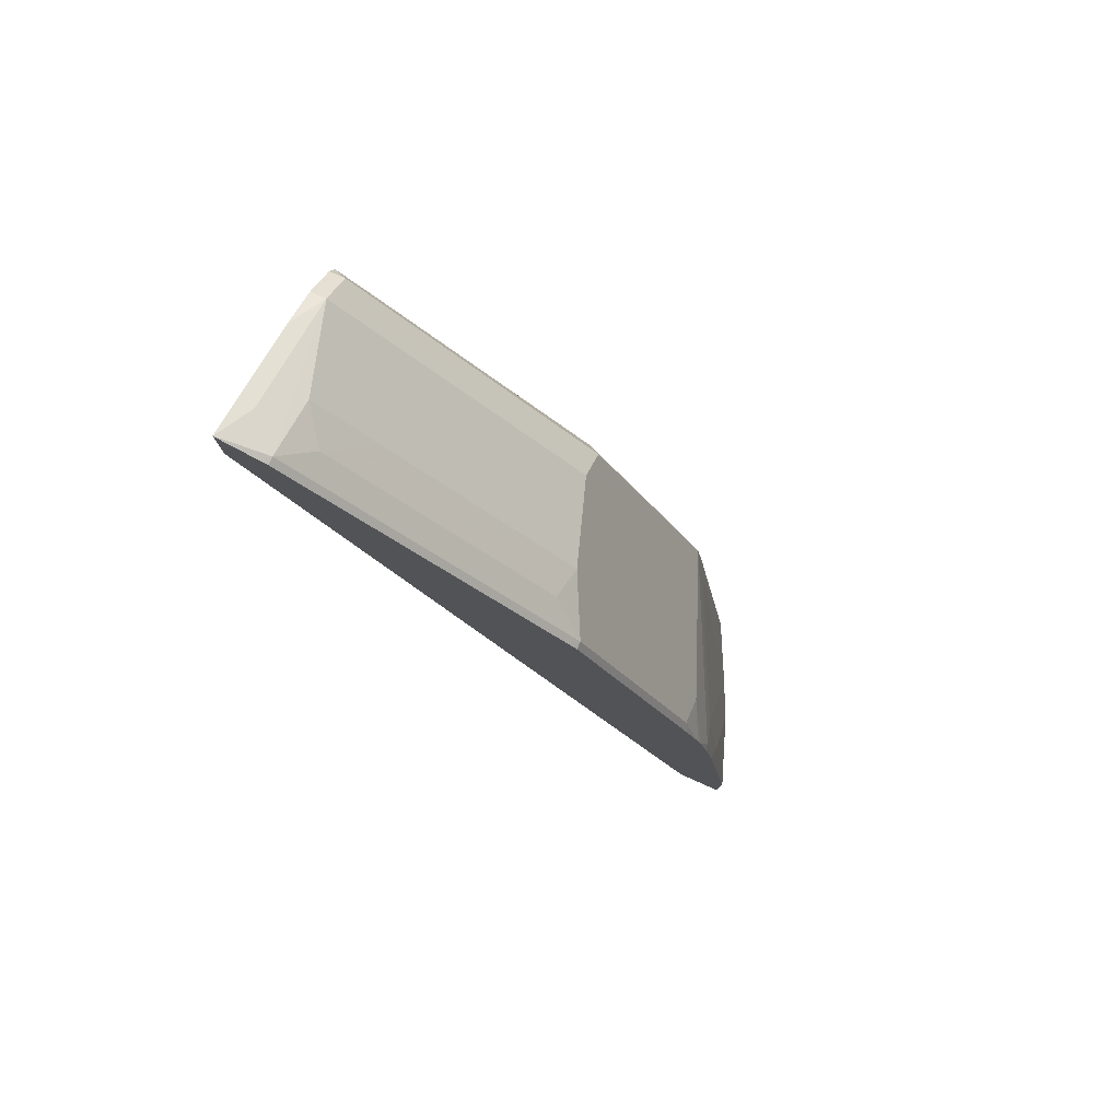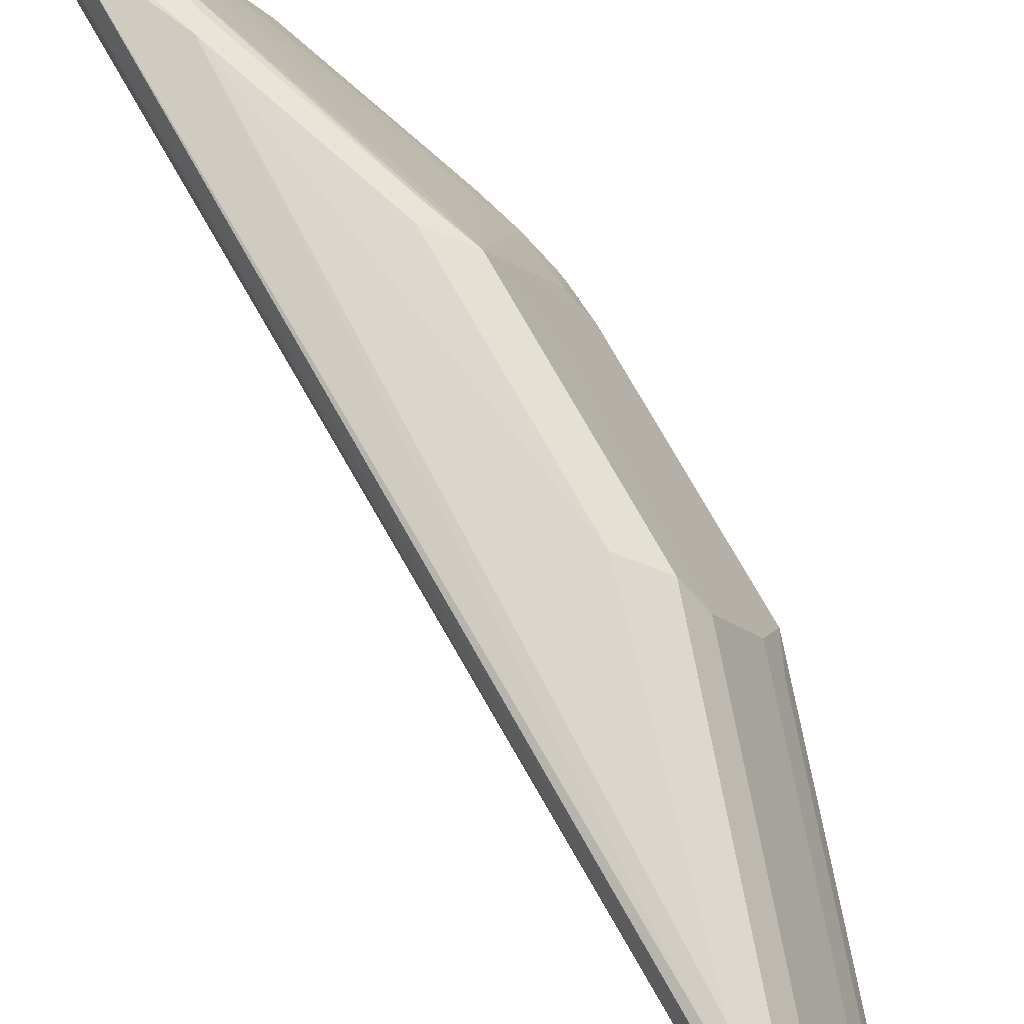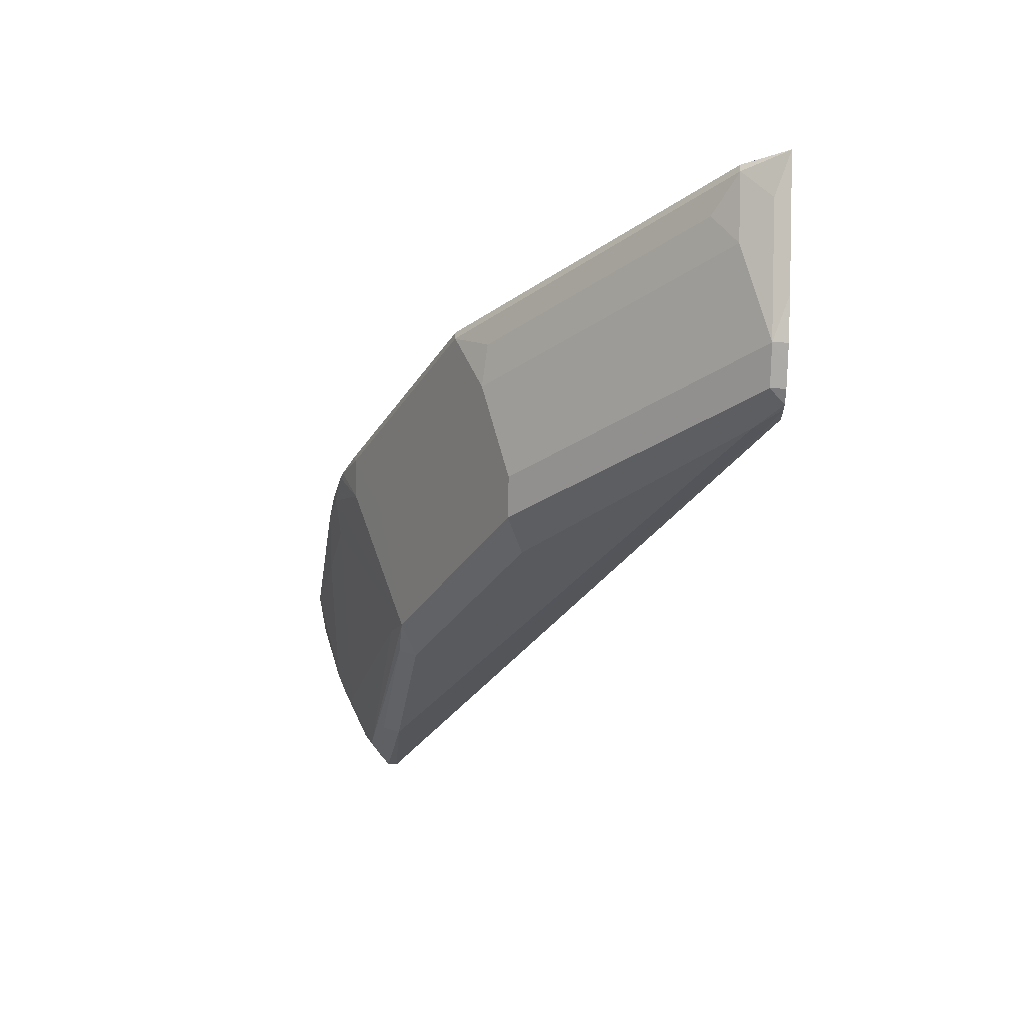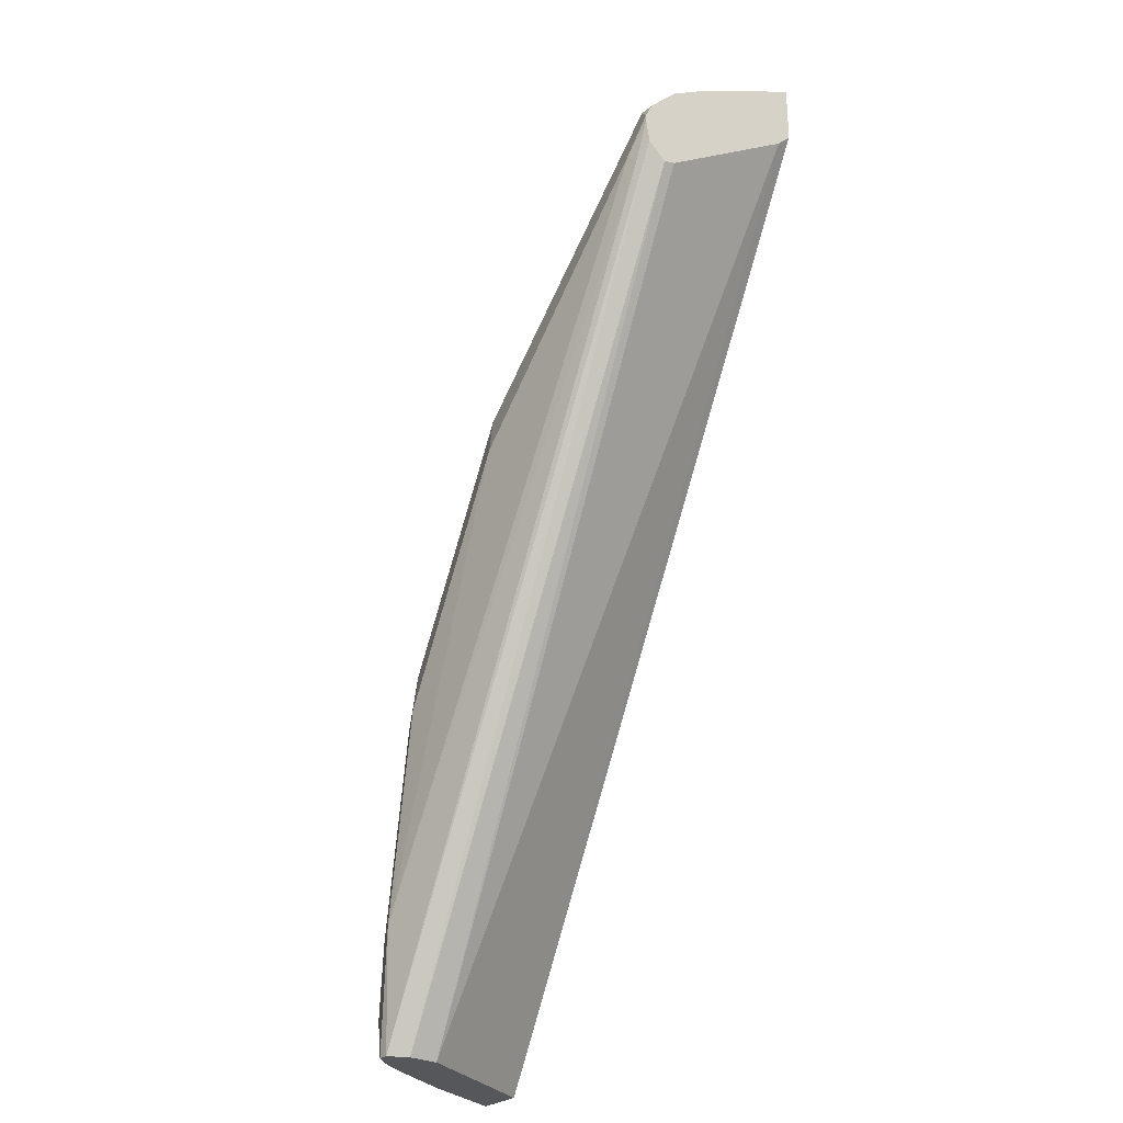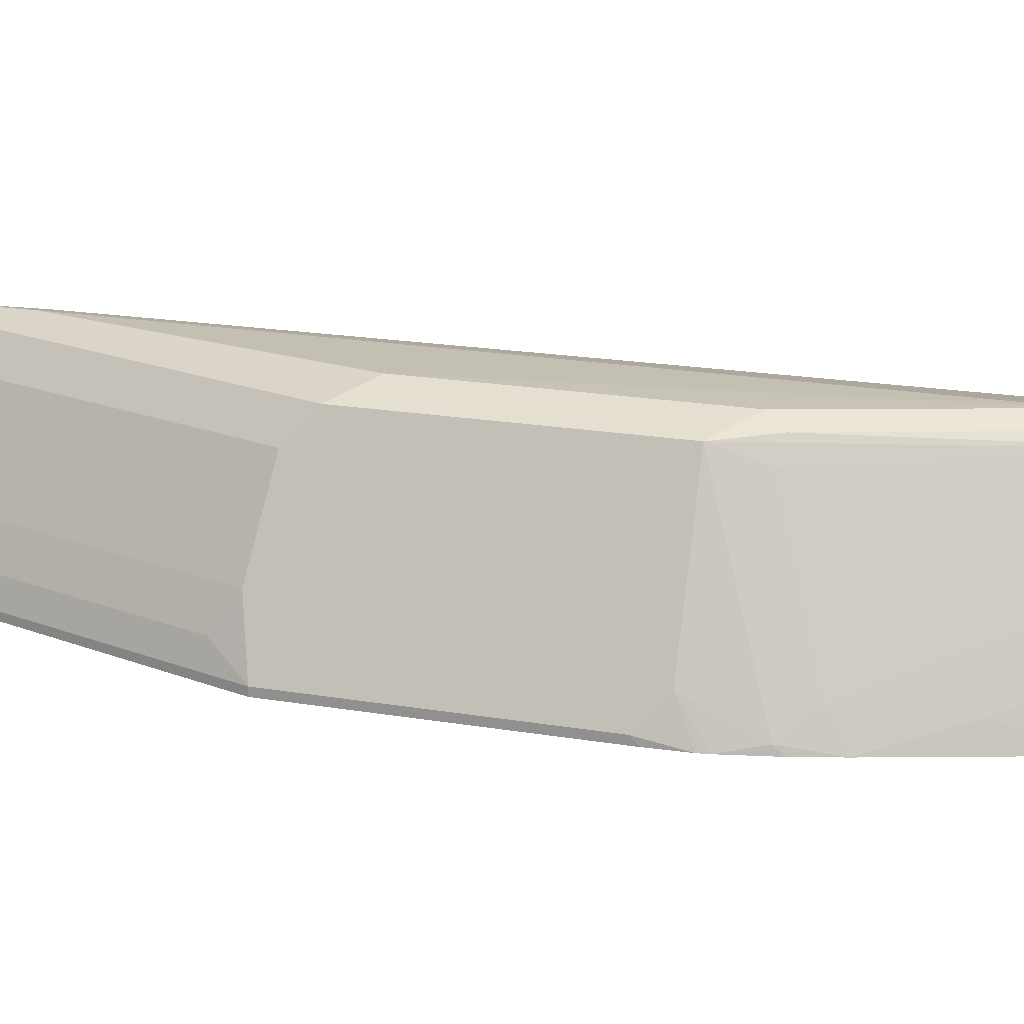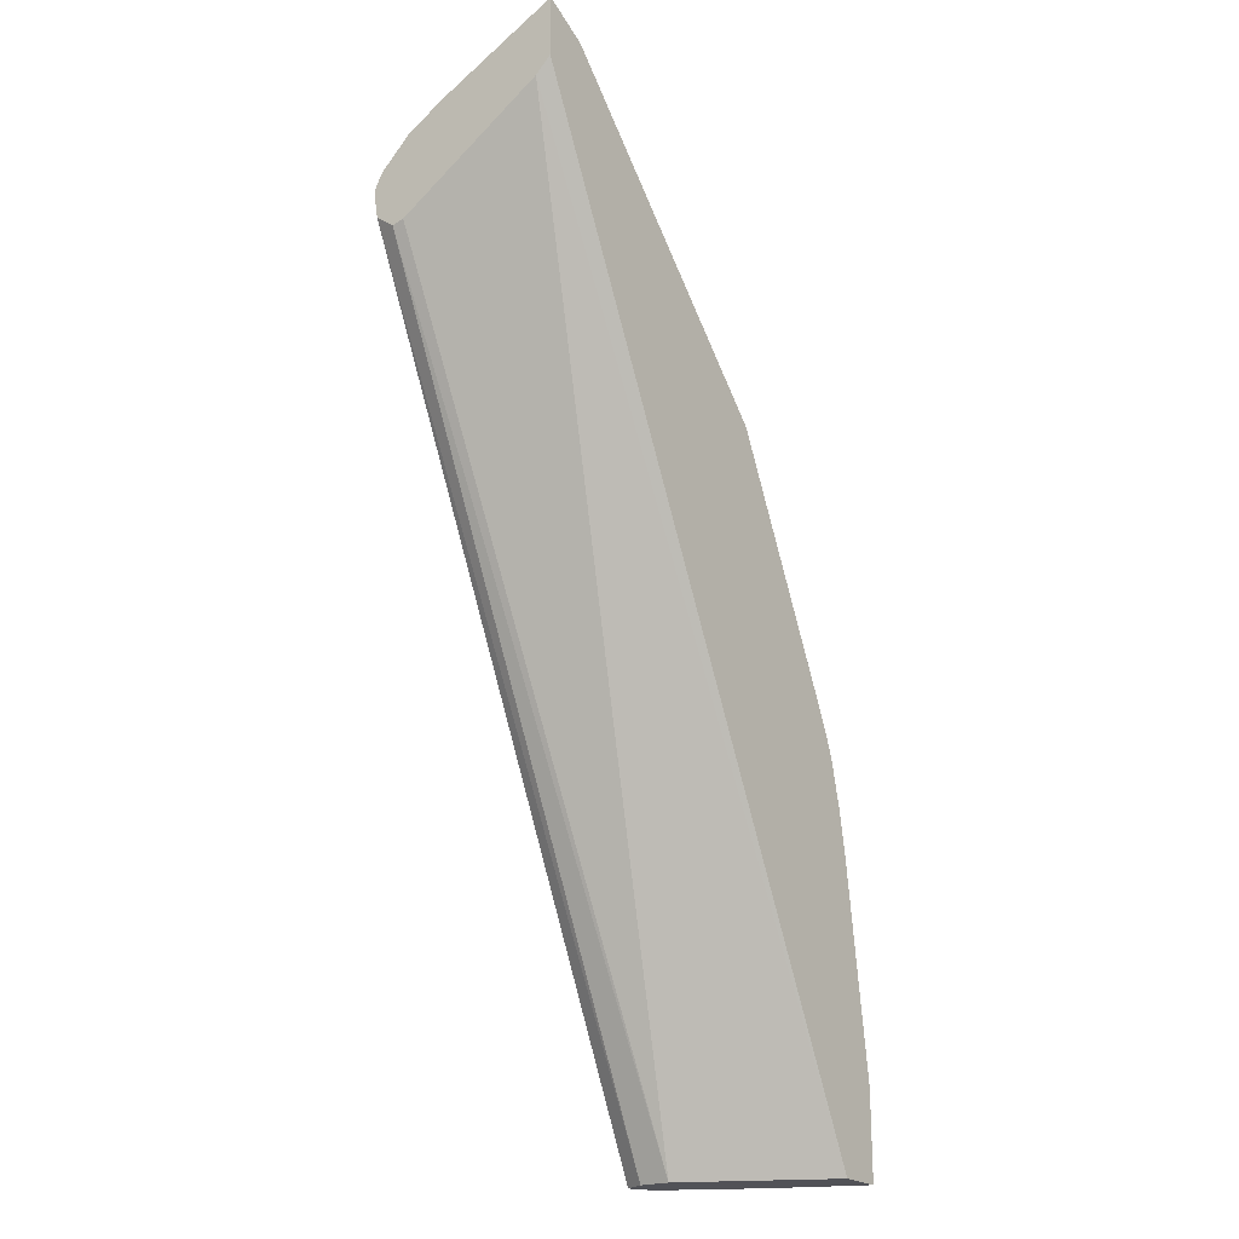
<metadata>
{"format":"obj","ext":"obj","renderer":"f3d","projection":"perspective","resolution":1024,"background":"white","views":[{"elev":79.6,"azim":23.9,"up":"+Z"},{"elev":72.1,"azim":-55.5,"up":"+Y"},{"elev":58.8,"azim":-178.4,"up":"+Z"},{"elev":-27.1,"azim":-128.1,"up":"+Z"},{"elev":19.7,"azim":81.0,"up":"+Y"},{"elev":-21.5,"azim":-55.4,"up":"+Z"}]}
</metadata>
<code>
v 0.6344 0.6751 0.03237
v 0.6344 0.6751 -0.01782
v 0.6194 0.7226 1.917e-05
v 0.6194 0.6882 0.1033
v 0.6172 0.6751 0.1528
v 0.6074 0.6751 -0.01782
v 0.6149 0.7239 -0.01782
v 0.6136 0.734 -0.00569
v 0.5964 0.7685 -0.00569
v 0.5907 0.7799 0.005783
v 0.6079 0.7455 0.005783
v 0.6079 0.7111 0.109
v 0.6079 0.6939 0.1606
v 0.6107 0.6796 0.1807
v 0.613 0.6751 0.1762
v 0.5677 0.757 -0.01782
v 0.344 0.6751 0.5032
v 0.344 0.6839 0.4946
v 0.5977 0.7583 -0.01782
v 0.5911 0.7705 -0.01782
v 0.5886 0.7742 -0.01782
v 0.5857 0.7782 -0.01782
v 0.5792 0.7857 -0.01782
v 0.5792 0.7857 0.04591
v 0.562 0.7857 0.1663
v 0.5591 0.7828 0.1979
v 0.5677 0.7742 0.1721
v 0.5935 0.6968 0.2151
v 0.6063 0.6751 0.2028
v 0.6087 0.6751 0.1934
v 0.5676 0.7742 -0.01782
v 0.344 0.7673 0.4404
v 0.344 0.7741 0.4387
v 0.344 0.6751 0.5377
v 0.5732 0.7857 -0.01782
v 0.5677 0.7914 0.05162
v 0.5505 0.7914 0.1721
v 0.5591 0.7484 0.2323
v 0.5763 0.714 0.2323
v 0.5935 0.6796 0.2323
v 0.5161 0.7914 0.2409
v 0.4817 0.7914 0.3097
v 0.4903 0.7828 0.3354
v 0.4903 0.7656 0.3527
v 0.6043 0.6751 0.2087
v 0.344 0.785 0.4473
v 0.3655 0.6751 0.5269
v 0.344 0.6753 0.5377
v 0.3527 0.7871 0.4387
v 0.3584 0.7885 0.4444
v 0.5247 0.6968 0.3527
v 0.5935 0.6751 0.2323
v 0.5958 0.6751 0.2278
v 0.5247 0.6796 0.3699
v 0.5547 0.6751 0.3099
v 0.3756 0.7885 0.4272
v 0.4273 0.7885 0.3756
v 0.4617 0.7885 0.3412
v 0.4731 0.7828 0.3527
v 0.4731 0.7656 0.3699
v 0.4731 0.714 0.4043
v 0.5075 0.714 0.3699
v 0.344 0.785 0.4475
v 0.3699 0.6751 0.5247
v 0.3699 0.6796 0.5247
v 0.3527 0.6968 0.5247
v 0.344 0.7441 0.5032
v 0.344 0.7871 0.4602
v 0.344 0.7871 0.4645
v 0.3527 0.7828 0.4731
v 0.5046 0.6939 0.3842
v 0.4703 0.6939 0.4186
v 0.4559 0.6796 0.4387
v 0.5203 0.6751 0.3743
v 0.5247 0.6751 0.3699
v 0.3699 0.7656 0.4731
v 0.4043 0.714 0.4731
v 0.3999 0.6751 0.4948
v 0.3842 0.6939 0.5047
v 0.3699 0.714 0.5075
v 0.3527 0.7656 0.4903
v 0.344 0.7656 0.4903
v 0.344 0.7828 0.4731
v 0.344 0.7742 0.4818
v 0.4559 0.6751 0.4387
v 0.4776 0.6751 0.4171
f 40 55 52
f 43 59 44
f 42 56 57
f 42 57 58
f 40 54 55
f 42 58 59
f 42 59 43
f 42 50 56
f 47 64 65
f 44 60 61
f 44 61 62
f 44 62 51
f 46 63 49
f 47 65 48
f 40 51 54
f 48 65 66
f 48 66 81
f 44 59 60
f 40 53 45
f 26 44 38
f 39 51 40
f 48 81 67
f 26 37 41
f 26 41 42
f 26 42 43
f 26 43 44
f 28 40 45
f 28 45 29
f 31 33 46
f 31 46 35
f 34 47 48
f 35 46 49
f 35 49 36
f 36 49 50
f 36 50 42
f 36 42 41
f 36 41 37
f 39 44 51
f 40 52 53
f 49 63 68
f 70 81 76
f 50 68 69
f 65 81 66
f 65 78 73
f 65 73 72
f 65 72 79
f 67 81 82
f 69 83 70
f 70 83 84
f 70 84 81
f 72 77 79
f 73 78 85
f 73 85 86
f 73 86 74
f 76 81 80
f 76 80 77
f 77 80 79
f 81 84 82
f 26 40 28
f 65 80 81
f 65 79 80
f 64 78 65
f 61 71 62
f 50 69 70
f 50 70 56
f 51 62 54
f 54 62 71
f 54 71 72
f 54 72 73
f 54 73 74
f 54 74 75
f 49 68 50
f 54 75 55
f 57 59 58
f 57 70 59
f 59 70 76
f 59 76 60
f 60 76 61
f 61 76 77
f 61 77 72
f 61 72 71
f 56 70 57
f 26 39 40
f 38 44 39
f 25 37 26
f 2 31 35
f 2 35 23
f 2 23 22
f 2 22 21
f 2 21 20
f 2 20 19
f 2 19 7
f 2 7 8
f 2 8 3
f 3 8 9
f 3 9 10
f 3 10 11
f 3 11 12
f 3 12 4
f 4 12 13
f 4 13 5
f 5 13 14
f 2 16 31
f 2 6 16
f 1 6 2
f 1 17 6
f 1 2 3
f 1 3 4
f 1 4 5
f 1 5 15
f 1 30 29
f 1 29 45
f 1 45 53
f 1 53 52
f 5 14 15
f 1 52 55
f 1 75 74
f 1 74 86
f 1 86 85
f 1 85 78
f 1 78 64
f 1 64 47
f 1 47 34
f 1 34 17
f 1 55 75
f 6 17 18
f 1 15 30
f 7 19 9
f 16 33 31
f 17 34 48
f 17 48 67
f 17 67 82
f 17 82 84
f 17 84 83
f 17 83 69
f 17 69 68
f 17 68 63
f 17 63 46
f 17 46 33
f 17 33 32
f 17 32 18
f 23 35 36
f 24 36 37
f 24 37 25
f 6 18 16
f 26 38 39
f 16 32 33
f 23 36 24
f 14 30 15
f 16 18 32
f 9 19 20
f 9 21 22
f 9 22 10
f 10 22 23
f 10 23 24
f 10 24 25
f 10 25 26
f 9 20 21
f 10 27 11
f 14 29 30
f 10 26 27
f 14 28 29
f 14 26 28
f 7 9 8
f 13 26 14
f 13 27 26
f 12 27 13
f 11 27 12

</code>
